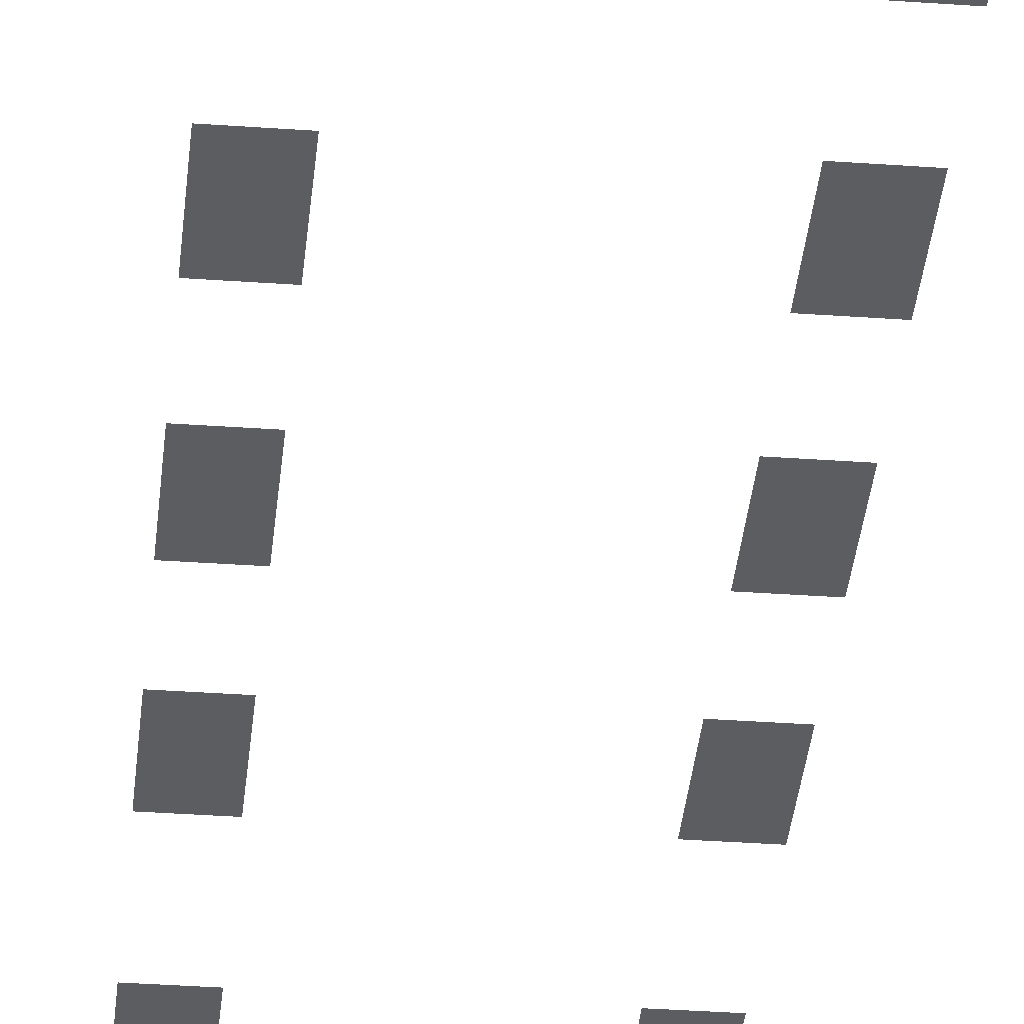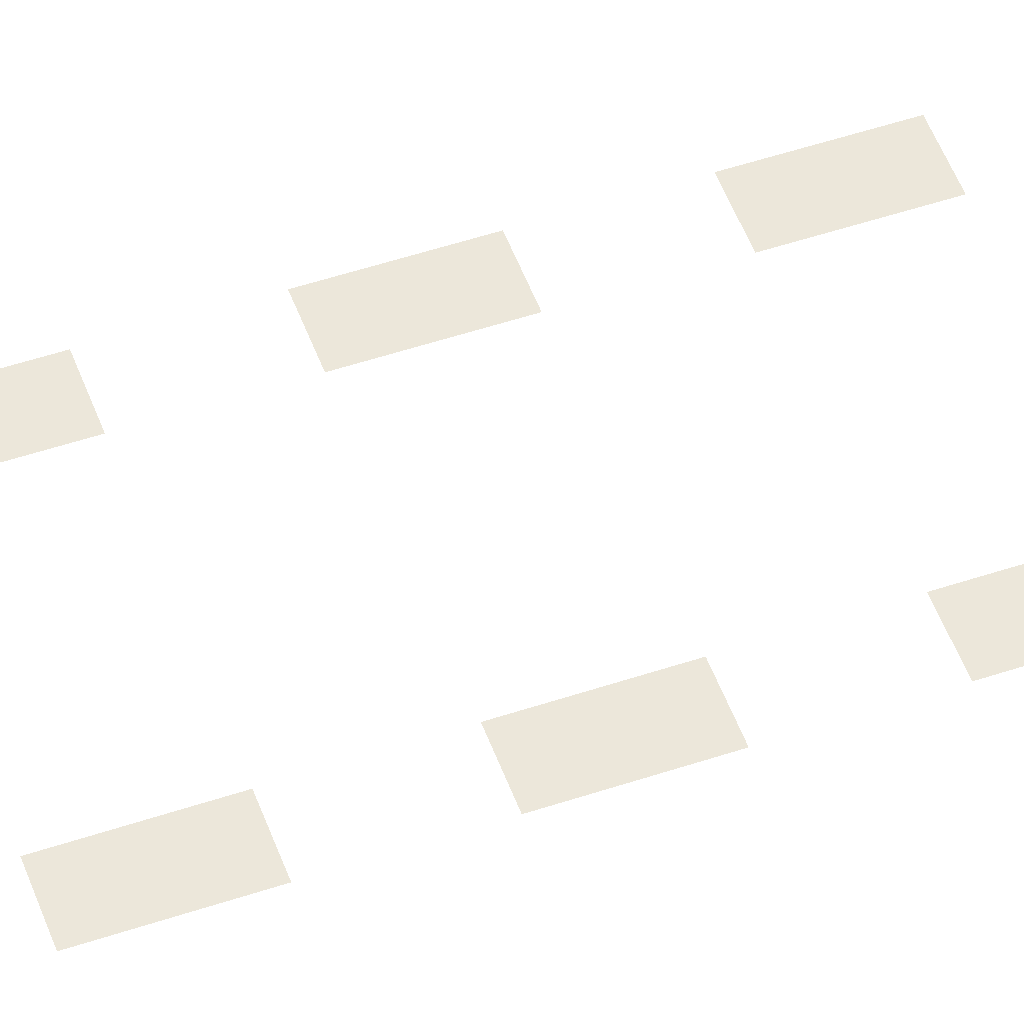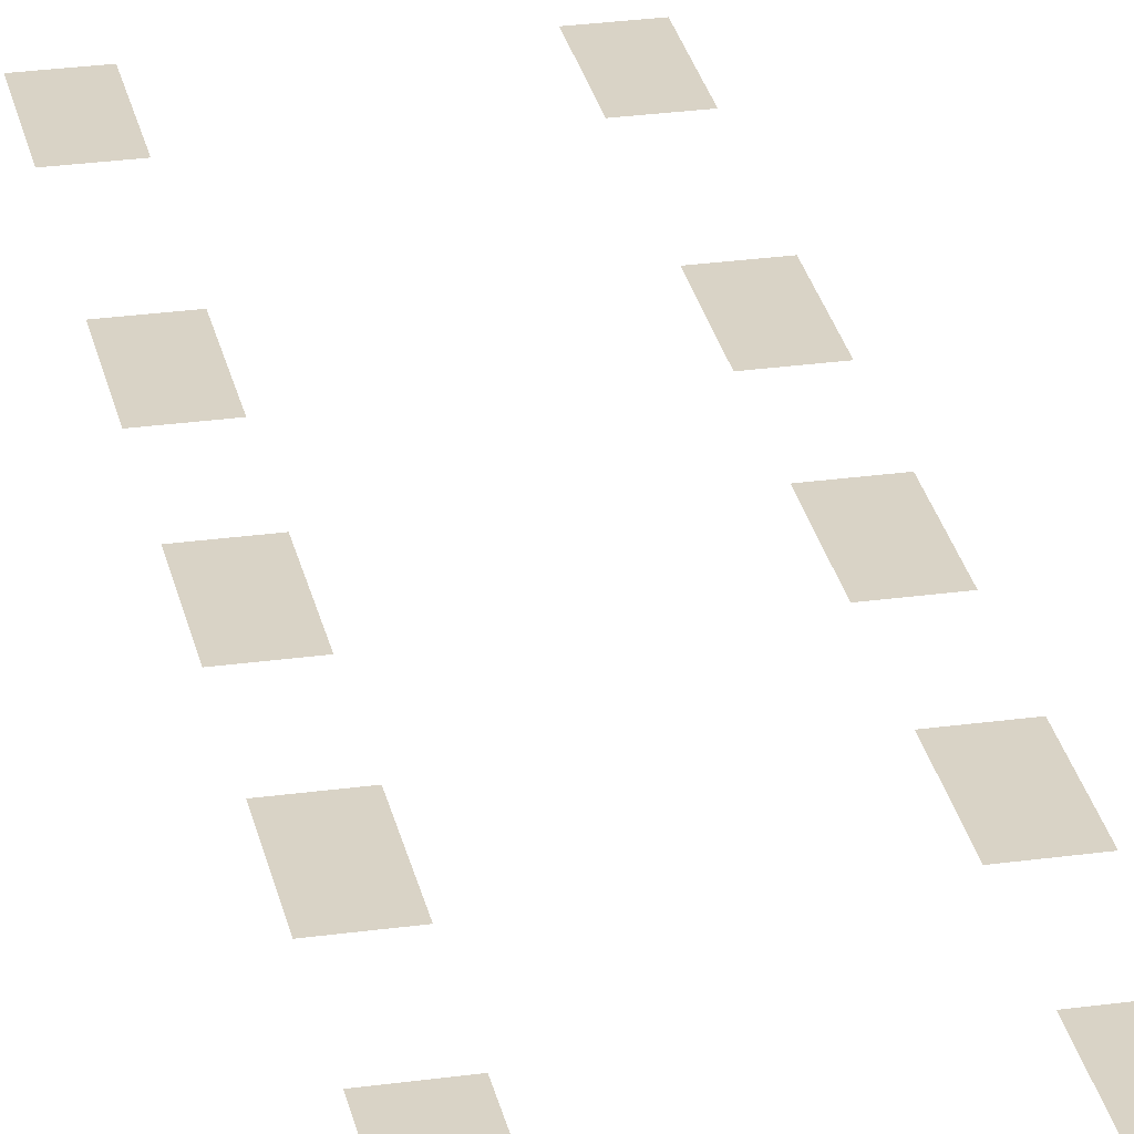
<metadata>
{"format":"obj","ext":"obj","renderer":"f3d","projection":"perspective","resolution":1024,"background":"white","views":[{"elev":-35.5,"azim":-5.4,"up":"+Z"},{"elev":51.8,"azim":-109.9,"up":"+Z"},{"elev":28.3,"azim":-11.7,"up":"+Z"}]}
</metadata>
<code>
v -115.2 -90.67 0
v -116.3 -90.67 0
v -116.3 -89.6 0
v -115.2 -89.6 0
v -109.9 -90.67 0
v -110.9 -90.67 0
v -110.9 -89.6 0
v -109.9 -89.6 0
v -115.2 -91.73 0
v -116.3 -91.73 0
v -116.3 -90.67 0
v -115.2 -90.67 0
v -109.9 -91.73 0
v -110.9 -91.73 0
v -110.9 -90.67 0
v -109.9 -90.67 0
v -115.2 -94.93 0
v -116.3 -94.93 0
v -116.3 -93.87 0
v -115.2 -93.87 0
v -109.9 -94.93 0
v -110.9 -94.93 0
v -110.9 -93.87 0
v -109.9 -93.87 0
v -115.2 -96 0
v -116.3 -96 0
v -116.3 -94.93 0
v -115.2 -94.93 0
v -109.9 -96 0
v -110.9 -96 0
v -110.9 -94.93 0
v -109.9 -94.93 0
v -115.2 -100.3 0
v -116.3 -100.3 0
v -116.3 -99.2 0
v -115.2 -99.2 0
v -109.9 -100.3 0
v -110.9 -100.3 0
v -110.9 -99.2 0
v -109.9 -99.2 0
v -115.2 -101.3 0
v -116.3 -101.3 0
v -116.3 -100.3 0
v -115.2 -100.3 0
v -109.9 -101.3 0
v -110.9 -101.3 0
v -110.9 -100.3 0
v -109.9 -100.3 0
v -115.2 -104.5 0
v -116.3 -104.5 0
v -116.3 -103.5 0
v -115.2 -103.5 0
v -109.9 -104.5 0
v -110.9 -104.5 0
v -110.9 -103.5 0
v -109.9 -103.5 0
v -115.2 -105.6 0
v -116.3 -105.6 0
v -116.3 -104.5 0
v -115.2 -104.5 0
v -109.9 -105.6 0
v -110.9 -105.6 0
v -110.9 -104.5 0
v -109.9 -104.5 0
v -115.2 -108.8 0
v -116.3 -108.8 0
v -116.3 -107.7 0
v -115.2 -107.7 0
v -109.9 -108.8 0
v -110.9 -108.8 0
v -110.9 -107.7 0
v -109.9 -107.7 0
v -115.2 -109.9 0
v -116.3 -109.9 0
v -116.3 -108.8 0
v -115.2 -108.8 0
v -109.9 -109.9 0
v -110.9 -109.9 0
v -110.9 -108.8 0
v -109.9 -108.8 0
v -115.2 -113.1 0
v -116.3 -113.1 0
v -116.3 -112 0
v -115.2 -112 0
v -109.9 -113.1 0
v -110.9 -113.1 0
v -110.9 -112 0
v -109.9 -112 0
v -115.2 -114.1 0
v -116.3 -114.1 0
v -116.3 -113.1 0
v -115.2 -113.1 0
v -109.9 -114.1 0
v -110.9 -114.1 0
v -110.9 -113.1 0
v -109.9 -113.1 0
v -113.1 -119.5 0
v -114.1 -119.5 0
v -114.1 -118.4 0
v -113.1 -118.4 0
v -112 -119.5 0
v -113.1 -119.5 0
v -113.1 -118.4 0
v -112 -118.4 0
g TFTV_mesh_0010
f 1 2 3 4
f 5 6 7 8
f 9 10 11 12
f 13 14 15 16
f 17 18 19 20
f 21 22 23 24
f 25 26 27 28
f 29 30 31 32
f 33 34 35 36
f 37 38 39 40
f 41 42 43 44
f 45 46 47 48
f 49 50 51 52
f 53 54 55 56
f 57 58 59 60
f 61 62 63 64
f 65 66 67 68
f 69 70 71 72
f 73 74 75 76
f 77 78 79 80
f 81 82 83 84
f 85 86 87 88
f 89 90 91 92
f 93 94 95 96
f 97 98 99 100
f 101 102 103 104

</code>
